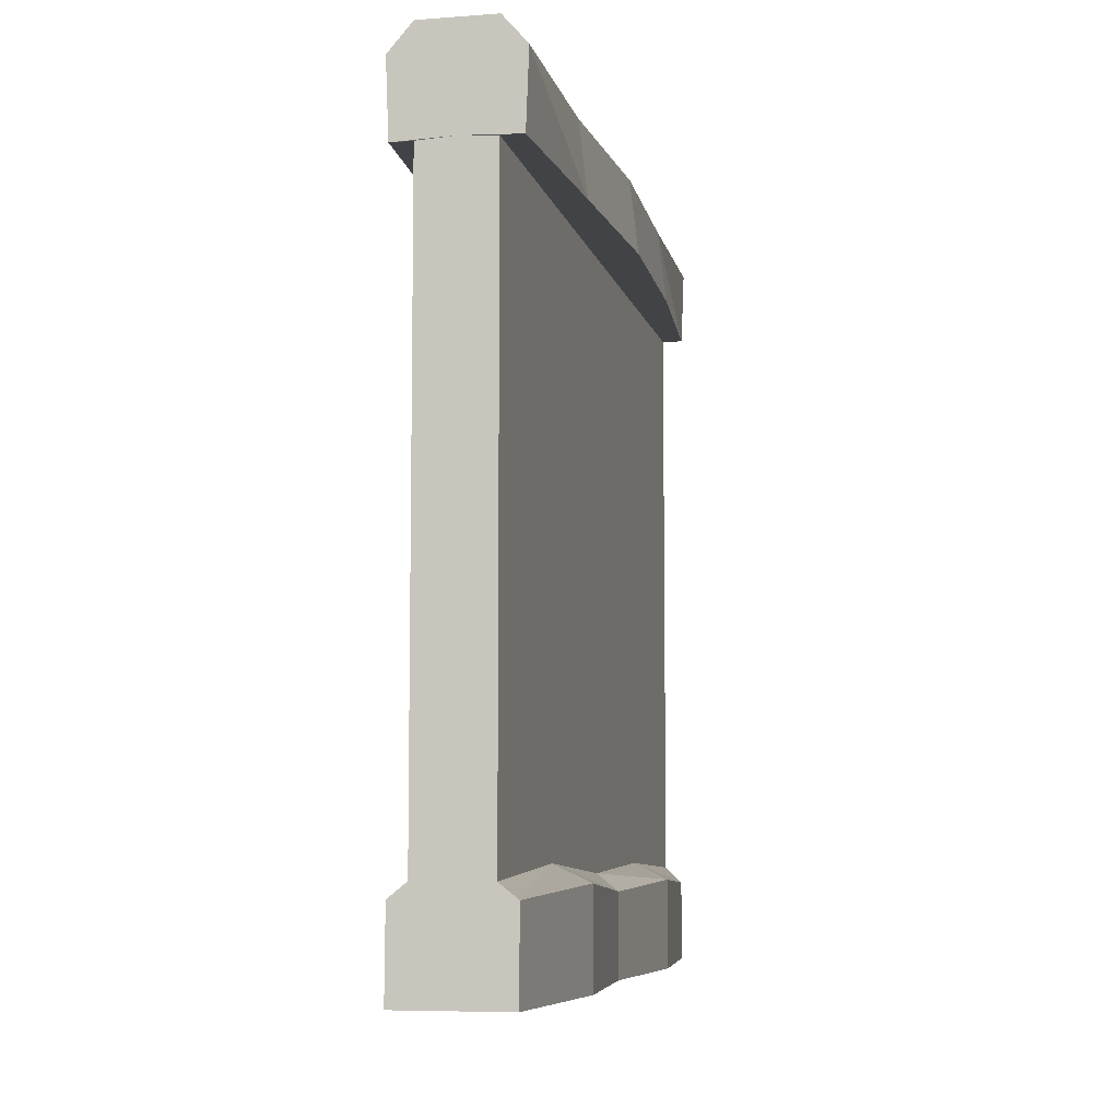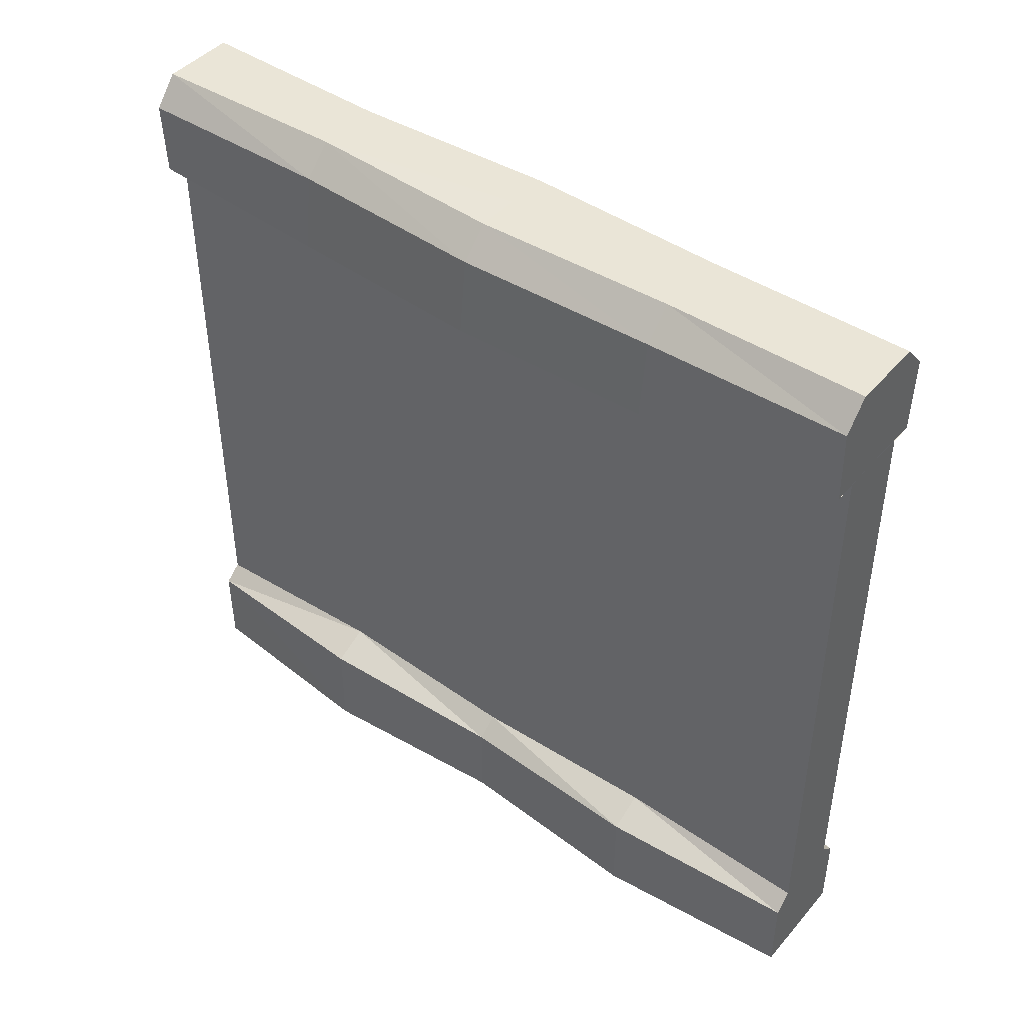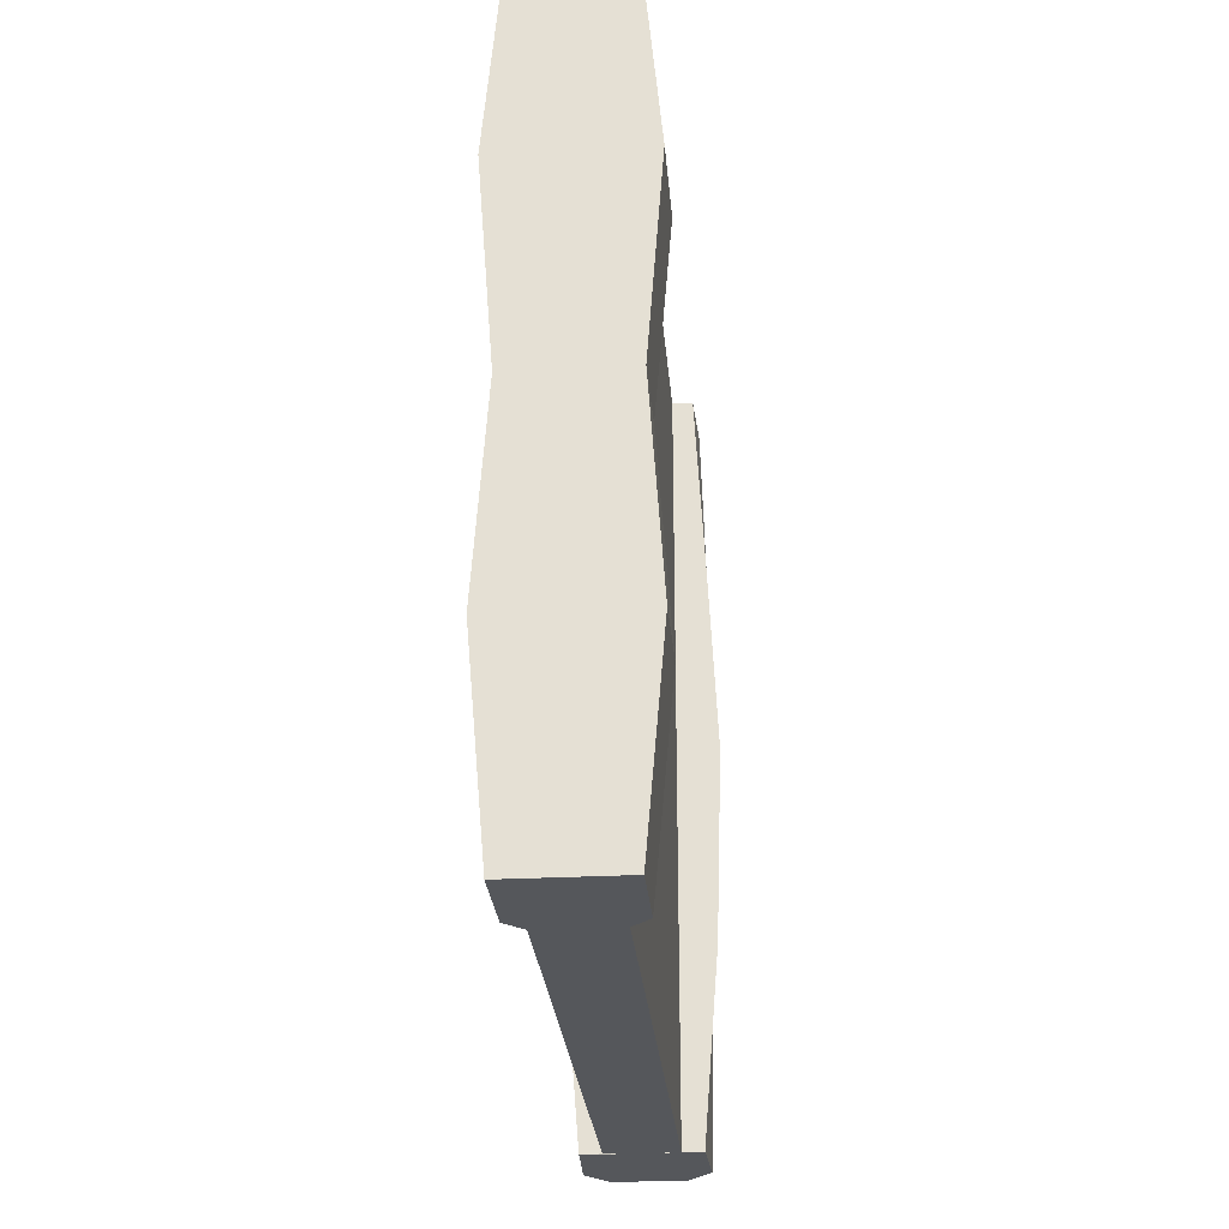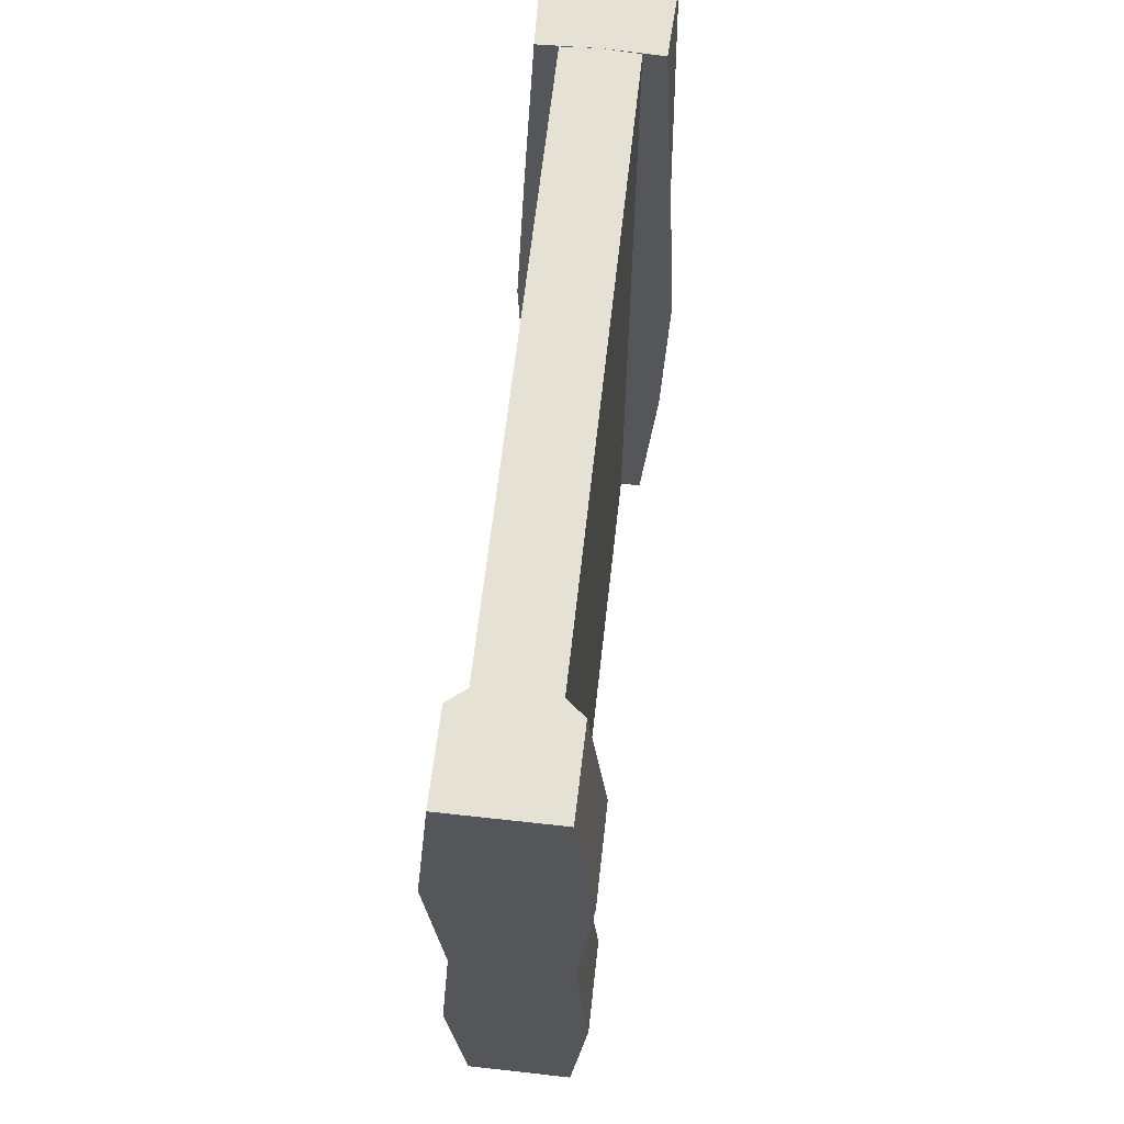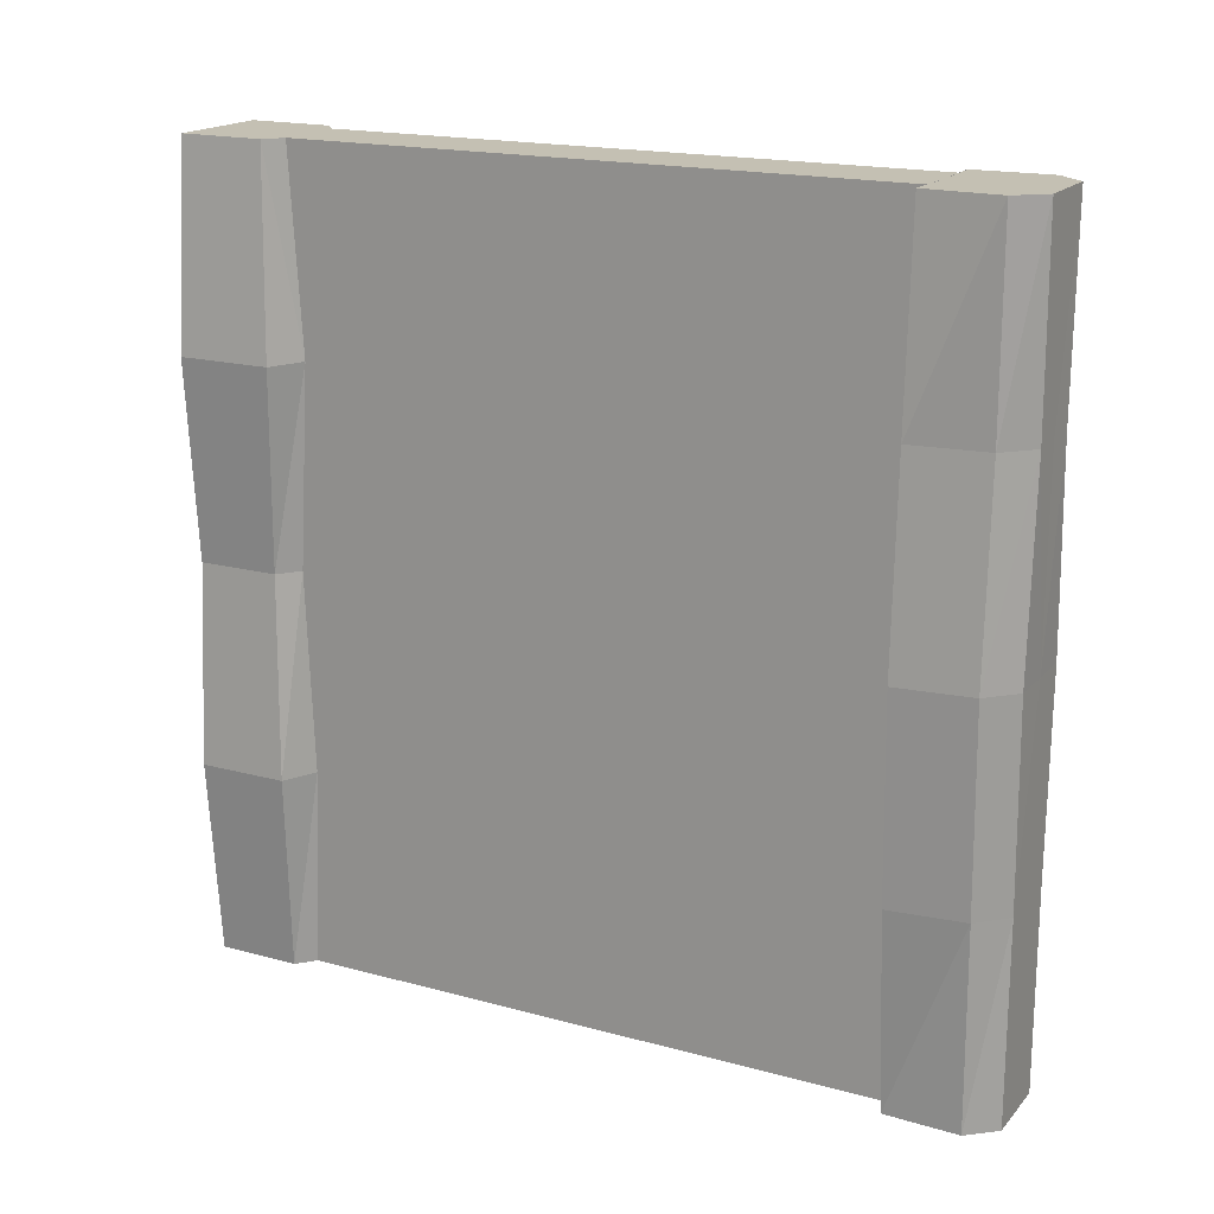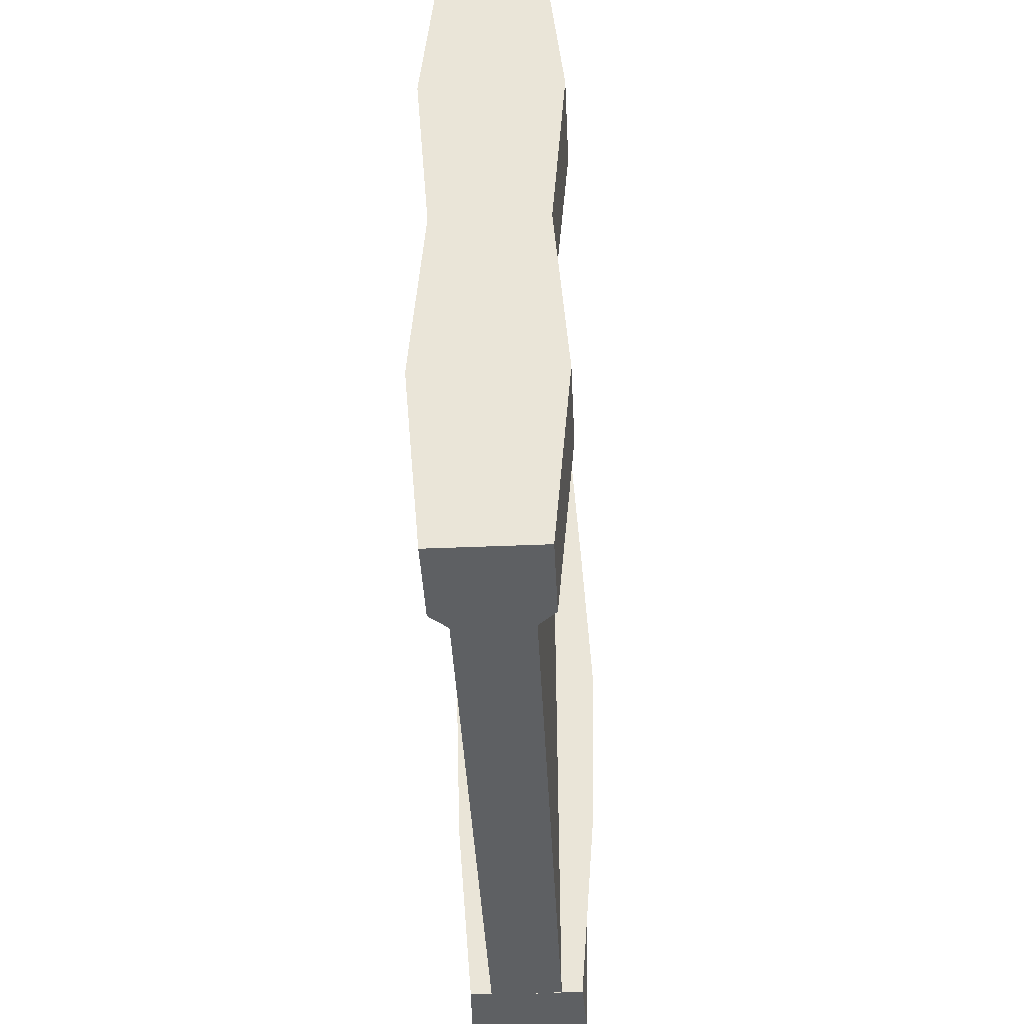
<metadata>
{"format":"obj","ext":"obj","renderer":"f3d","projection":"perspective","resolution":1024,"background":"white","views":[{"elev":-6.9,"azim":12.1,"up":"+Y"},{"elev":44.3,"azim":127.7,"up":"+Y"},{"elev":-27.0,"azim":4.8,"up":"+Z"},{"elev":64.5,"azim":6.4,"up":"+Z"},{"elev":18.0,"azim":117.8,"up":"+Z"},{"elev":-42.2,"azim":2.9,"up":"+Z"}]}
</metadata>
<code>
o TEMP
v 52.68 2e-06 -32
v 54.86 13.28 0
v 52.68 14.49 -32
v 58.21 16 0
v 58.21 17.21 -32
v 52.41 2e-06 32
v 55.31 13.7 64
v 52.41 15.17 32
v 54.86 1e-06 0
v 55.44 13.36 -64
v 58.21 17.89 32
v 58.21 16 -64
v 52.29 112 -32
v 52.72 124 0
v 53.69 124 -32
v 52.96 112 32
v 54.28 124 64
v 54.36 124 32
v 51.32 112 1e-06
v 54.75 112 -64
v 64 128.4 -32
v 58.11 128.4 -64
v 58.13 128.4 -32
v 64 128.4 -0
v 64 128.4 32
v 58.11 128.4 64
v 64 128.4 64
v 58.8 128.4 32
v 58.21 112 64
v 58.21 16 -64
v 58.21 16 64
v 54.28 124 -64
v 57.17 128.4 0
v 73.14 13.28 5e-05
v 73.14 -1e-06 5e-05
v 75.32 -2e-06 -32
v 69.79 16 5e-05
v 75.32 14.49 -32
v 72.69 13.7 64
v 72.6 -0.007072 64
v 75.59 -2e-06 32
v 75.59 15.17 32
v 72.56 -1e-06 -64
v 72.56 13.36 -64
v 69.79 16 64
v 69.79 17.89 32
v 69.79 17.21 -32
v 75.28 124 -0
v 76.68 112 -1e-06
v 75.71 112 -32
v 73.72 124 64
v 73.25 112 64
v 75.04 112 32
v 73.64 124 32
v 73.25 112 -64
v 73.72 124 -64
v 74.31 124 -32
v 69.89 128.4 -64
v 64 128.4 -64
v 70.83 128.4 -0
v 69.87 128.4 -32
v 69.89 128.4 64
v 69.2 128.4 32
v 69.79 16 -64
v 69.79 112 -64
v 69.79 112 64
v 55.22 -0.00707 64
v 55.44 1e-06 -64
v 58.21 16 64
v 54.75 112 64
v 58.21 112 -64
v 69.79 16 -64
v 69.79 16 64
v 63.91 -0.007071 64
v 64 0 -64
v 63.95 64.2 64
v 64 64.2 -64
v 64 96.3 -64
v 63.98 96.3 64
v 63.99 112.4 64
v 64 112.4 -64
v 64 120.4 -64
v 63.95 -0.003536 5.3e-05
v 63.93 -0.005303 32
v 63.98 -0.001768 -32
f 1 2 3
f 3 4 5
f 6 7 8
f 9 8 2
f 10 1 3
f 8 7 11
f 2 11 4
f 5 12 10
f 13 14 15
f 16 17 18
f 19 18 14
f 15 20 13
f 21 22 23
f 21 23 24
f 25 26 27
f 24 28 25
f 29 30 31
f 15 23 32
f 14 33 15
f 18 28 14
f 17 26 18
f 34 35 36
f 37 34 38
f 39 40 41
f 42 41 35
f 43 44 36
f 45 39 46
f 46 42 34
f 47 38 44
f 48 49 50
f 51 52 53
f 54 53 49
f 55 56 57
f 58 59 21
f 60 61 24
f 62 63 25
f 63 60 24
f 64 65 66
f 58 61 56
f 61 60 57
f 60 63 48
f 63 62 54
f 1 9 2
f 3 2 4
f 6 67 7
f 9 6 8
f 68 1 10
f 7 69 11
f 2 8 11
f 10 3 5
f 13 19 14
f 16 70 17
f 19 16 18
f 15 32 20
f 21 59 22
f 23 33 24
f 25 28 26
f 24 33 28
f 29 71 30
f 23 22 32
f 33 23 15
f 28 33 14
f 26 28 18
f 36 38 34
f 38 47 37
f 41 42 39
f 35 34 42
f 44 38 36
f 39 42 46
f 34 37 46
f 44 72 47
f 50 57 48
f 53 54 51
f 49 48 54
f 57 50 55
f 21 61 58
f 61 21 24
f 25 27 62
f 24 25 63
f 66 73 64
f 61 57 56
f 60 48 57
f 63 54 48
f 62 51 54
f 50 49 53
f 53 52 66
f 66 65 55
f 55 50 53
f 53 66 55
f 29 70 16
f 16 19 13
f 13 20 71
f 71 29 16
f 16 13 71
f 67 74 7
f 69 7 74
f 40 39 74
f 39 73 74
f 44 43 75
f 68 10 75
f 10 30 75
f 72 44 75
f 74 76 69
f 74 73 76
f 75 77 72
f 75 30 77
f 77 65 72
f 30 71 77
f 77 78 65
f 77 71 78
f 76 29 69
f 73 66 76
f 76 79 29
f 76 66 79
f 79 80 29
f 79 66 80
f 78 81 65
f 78 71 81
f 55 81 56
f 81 20 32
f 70 80 17
f 80 52 51
f 80 27 17
f 80 51 27
f 26 17 27
f 51 62 27
f 81 82 56
f 81 32 82
f 56 82 58
f 32 22 82
f 59 82 22
f 59 58 82
f 75 43 85
f 75 85 68
f 68 85 1
f 43 36 85
f 74 84 40
f 67 84 74
f 67 6 84
f 41 40 84
f 84 83 41
f 84 6 83
f 85 36 83
f 85 83 1
f 1 83 9
f 36 35 83
f 41 83 35
f 6 9 83

</code>
